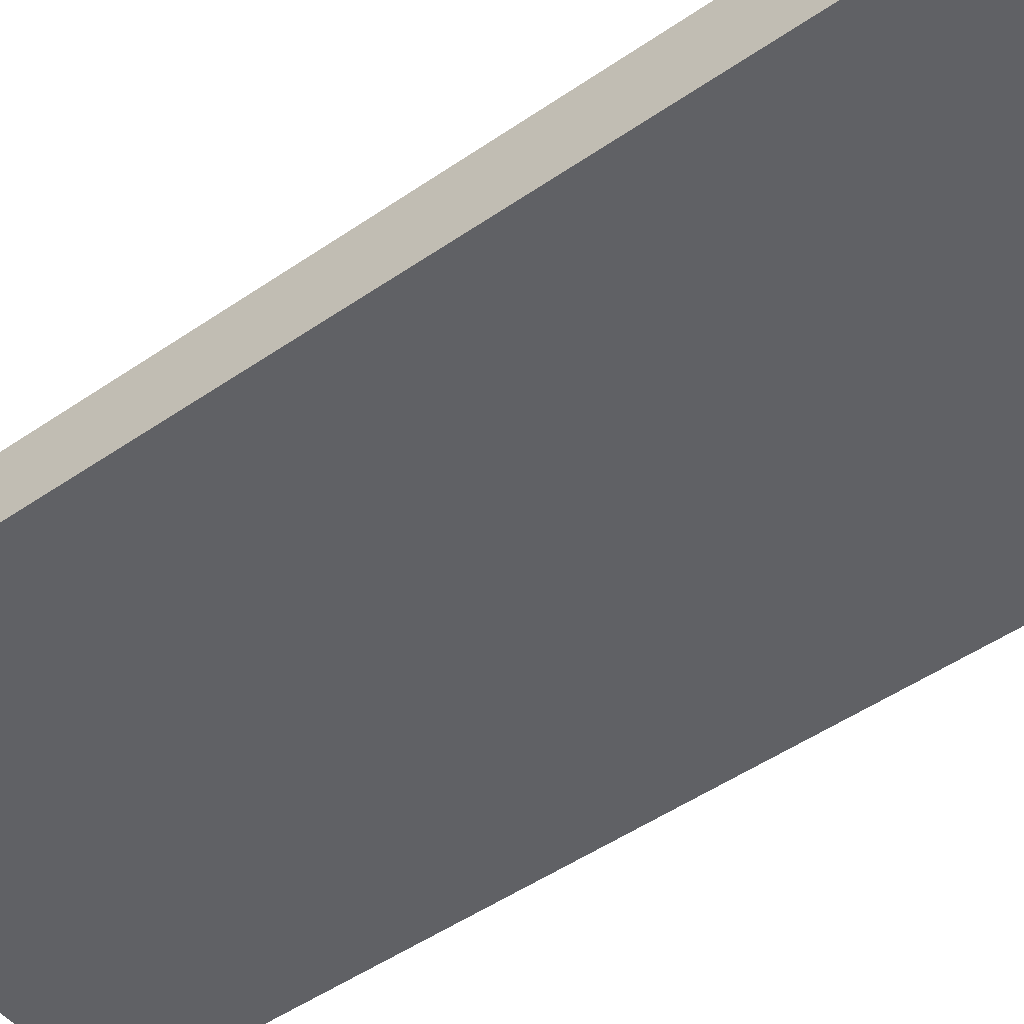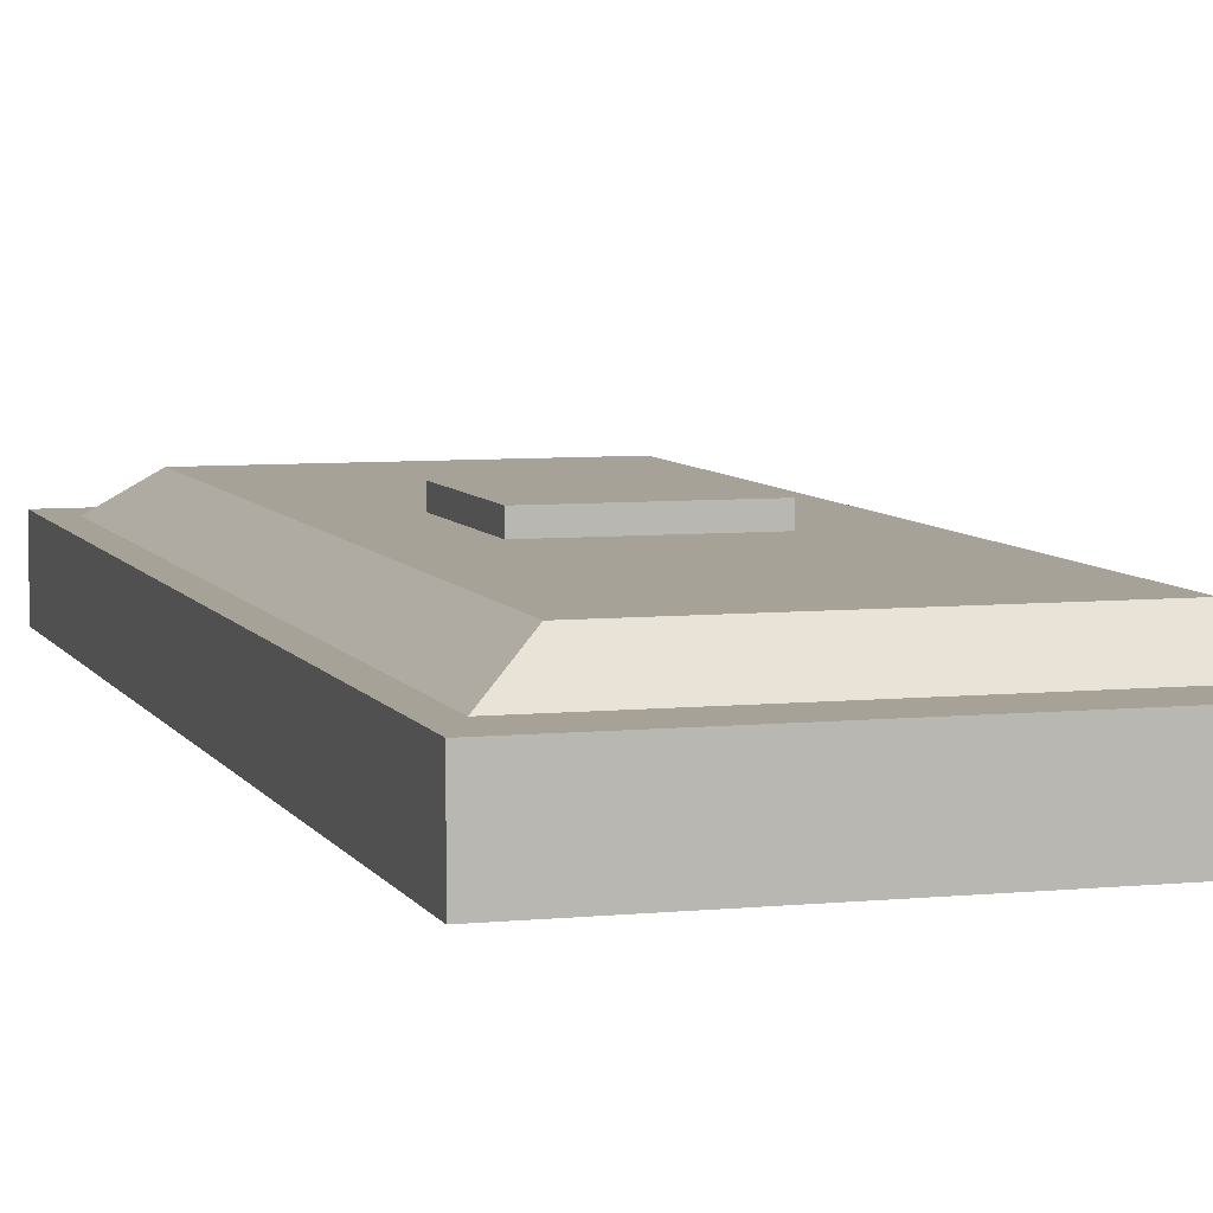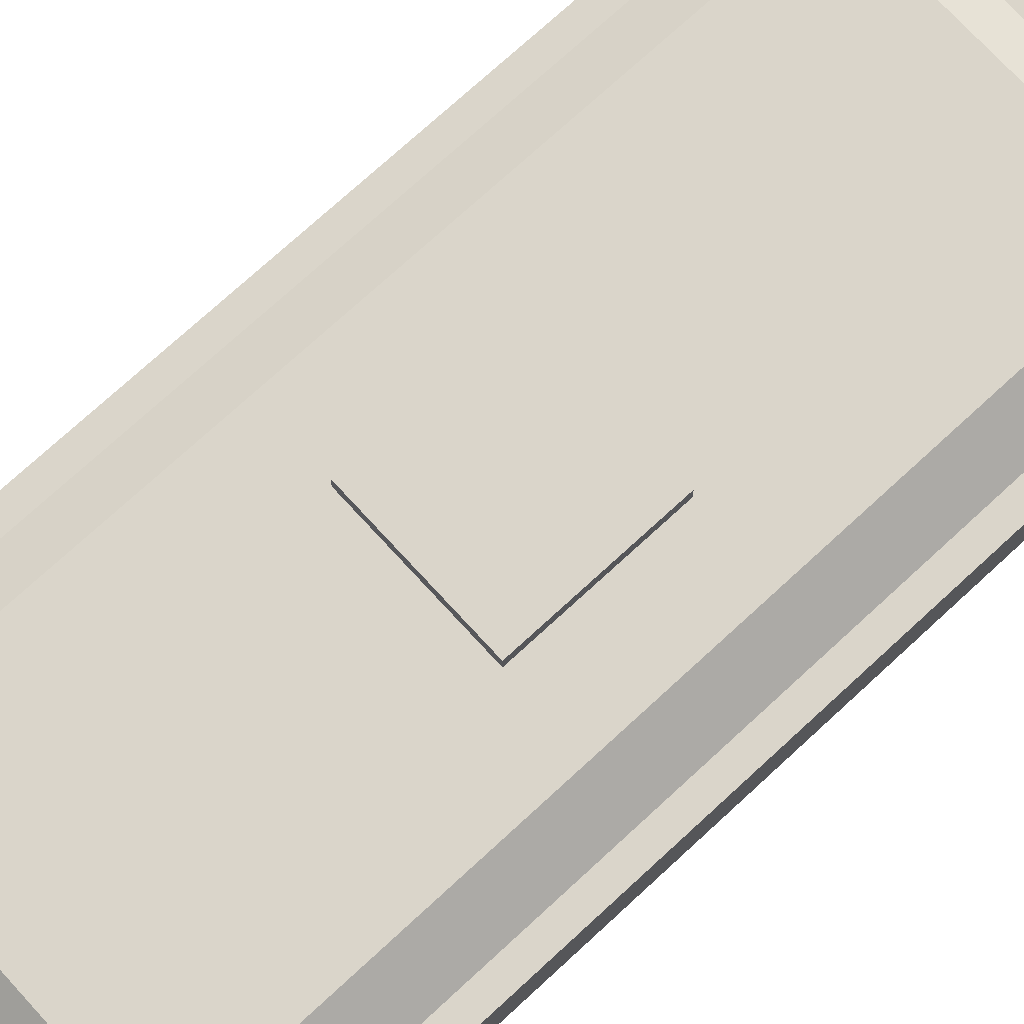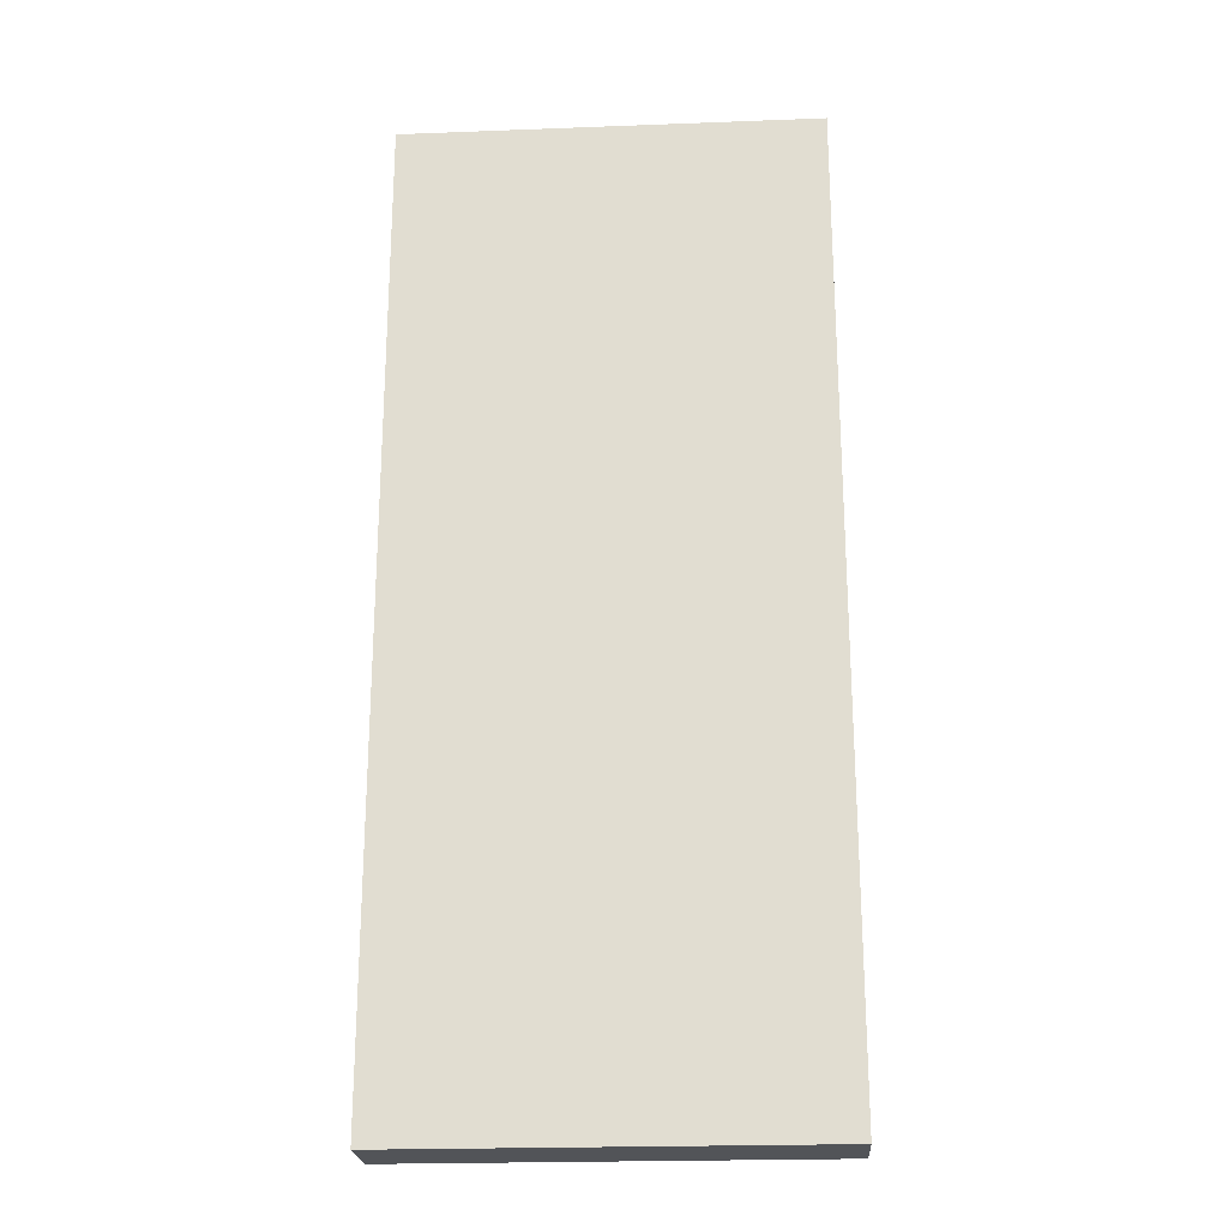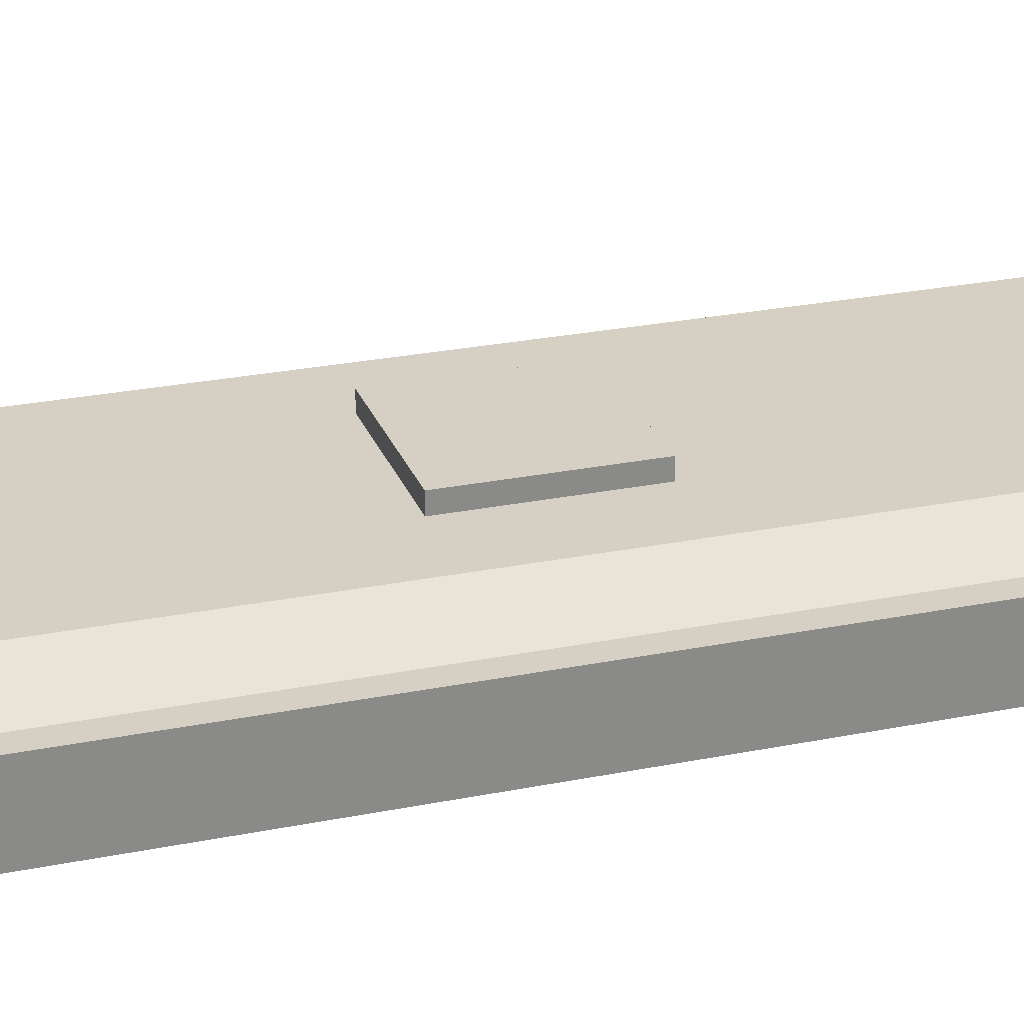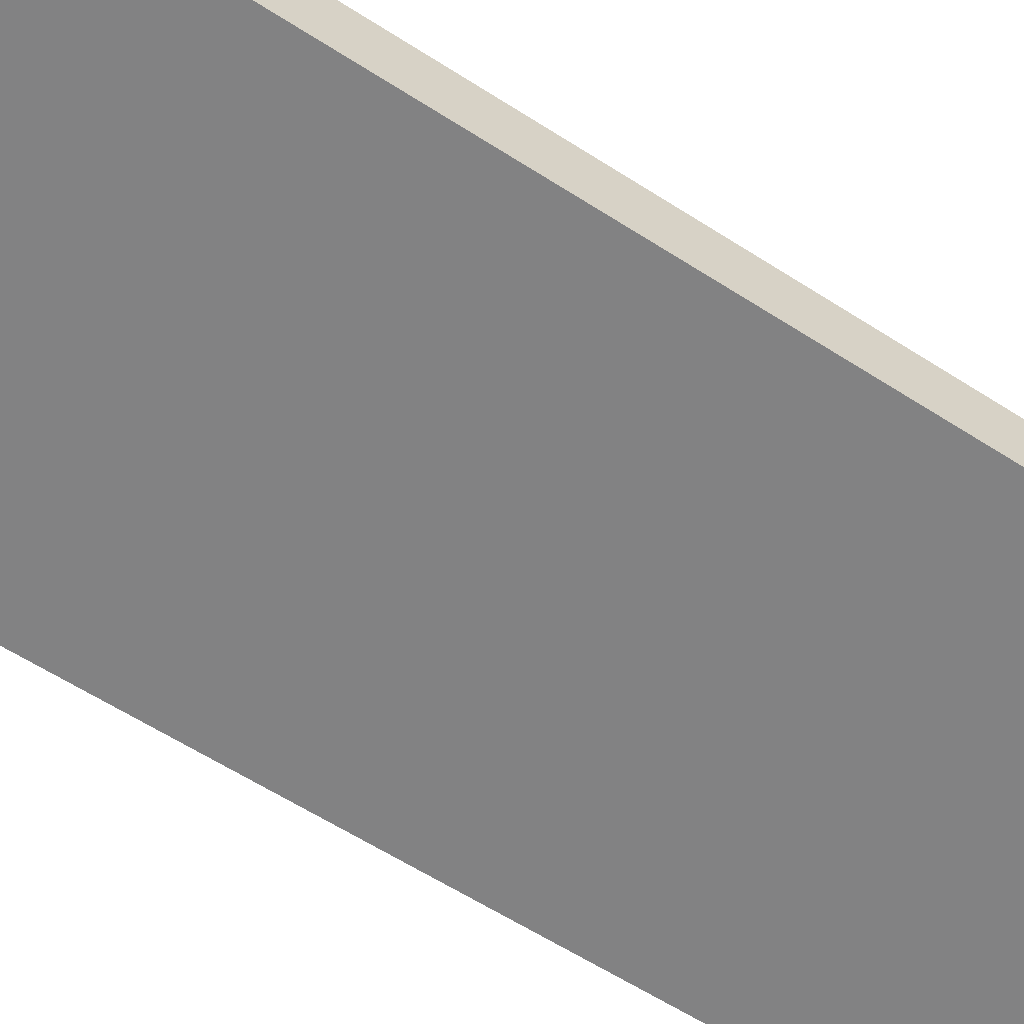
<metadata>
{"format":"obj","ext":"obj","renderer":"f3d","projection":"perspective","resolution":1024,"background":"white","views":[{"elev":-49.2,"azim":127.4,"up":"+Y"},{"elev":6.5,"azim":-16.8,"up":"+Y"},{"elev":74.2,"azim":47.4,"up":"+Y"},{"elev":-22.9,"azim":3.7,"up":"+Z"},{"elev":26.2,"azim":-107.7,"up":"+Y"},{"elev":-60.8,"azim":56.7,"up":"+Y"}]}
</metadata>
<code>
g default
v -7.919 0.08682 -85.82
v -7.069 2.727 -87.8
v -7.919 0.08682 -122.8
v -7.069 2.727 -120.8
v 7.919 0.08682 -85.82
v 7.069 2.727 -87.8
v 7.919 0.08682 -122.8
v 7.069 2.727 -120.8
v -7.919 2.727 -85.82
v -7.919 2.727 -122.8
v 7.919 2.727 -122.8
v 7.919 2.727 -85.82
v -2.739 3.889 -101.5
v -2.739 3.889 -107.1
v 2.739 3.889 -107.1
v 2.739 3.889 -101.5
v -5.485 3.889 -89.39
v -5.485 3.889 -119.2
v 5.485 3.889 -119.2
v 5.485 3.889 -89.39
v -2.739 4.497 -101.5
v -2.739 4.497 -107.1
v 2.739 4.497 -107.1
v 2.739 4.497 -101.5
g mop_base outside_closet group1
f 1 9 10 3
f 3 10 11 7
f 7 11 12 5
f 5 12 9 1
f 2 6 20 17
f 2 4 10 9
f 4 8 11 10
f 8 6 12 11
f 6 2 9 12
f 8 4 18 19
f 6 8 19 20
f 4 2 17 18
f 16 15 23 24
f 3 7 5 1
f 13 14 18 17
f 14 15 19 18
f 15 16 20 19
f 16 13 17 20
f 24 23 22 21
f 14 13 21 22
f 13 16 24 21
f 15 14 22 23

</code>
